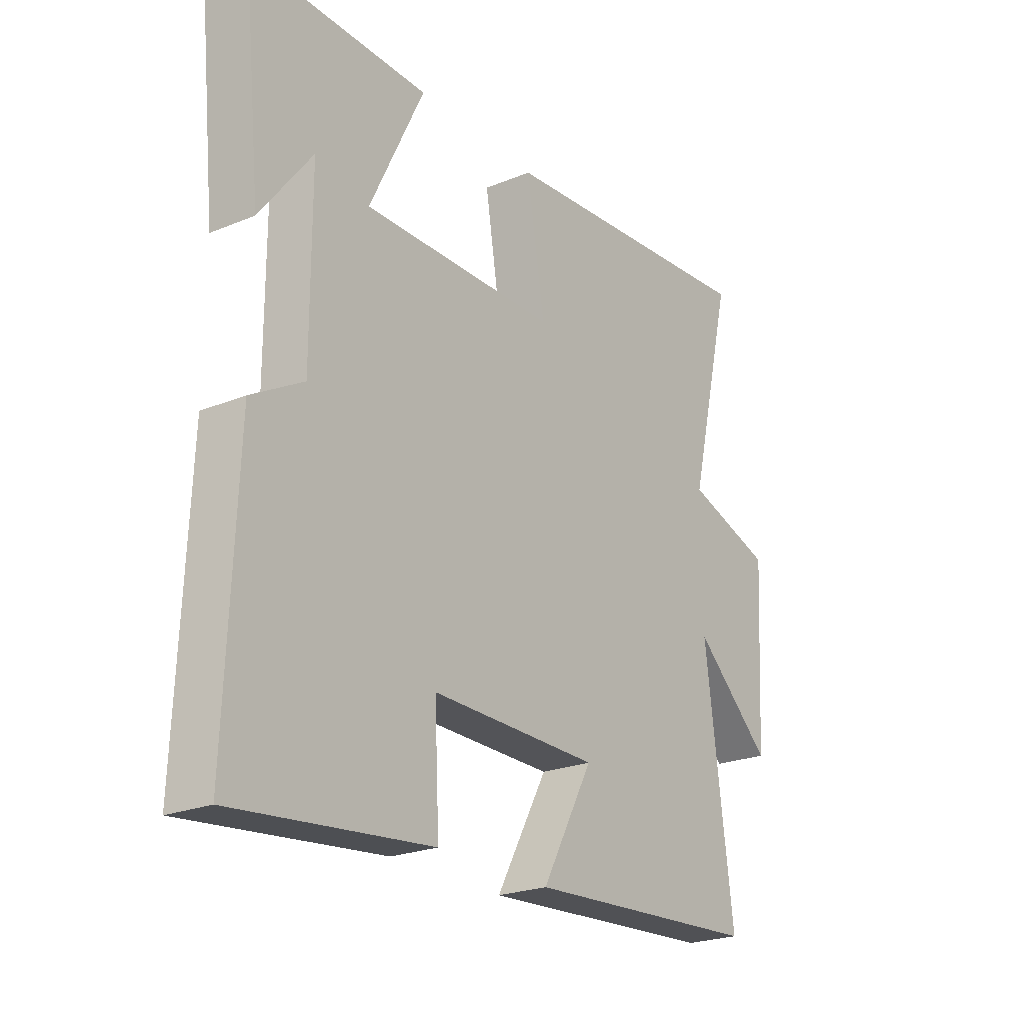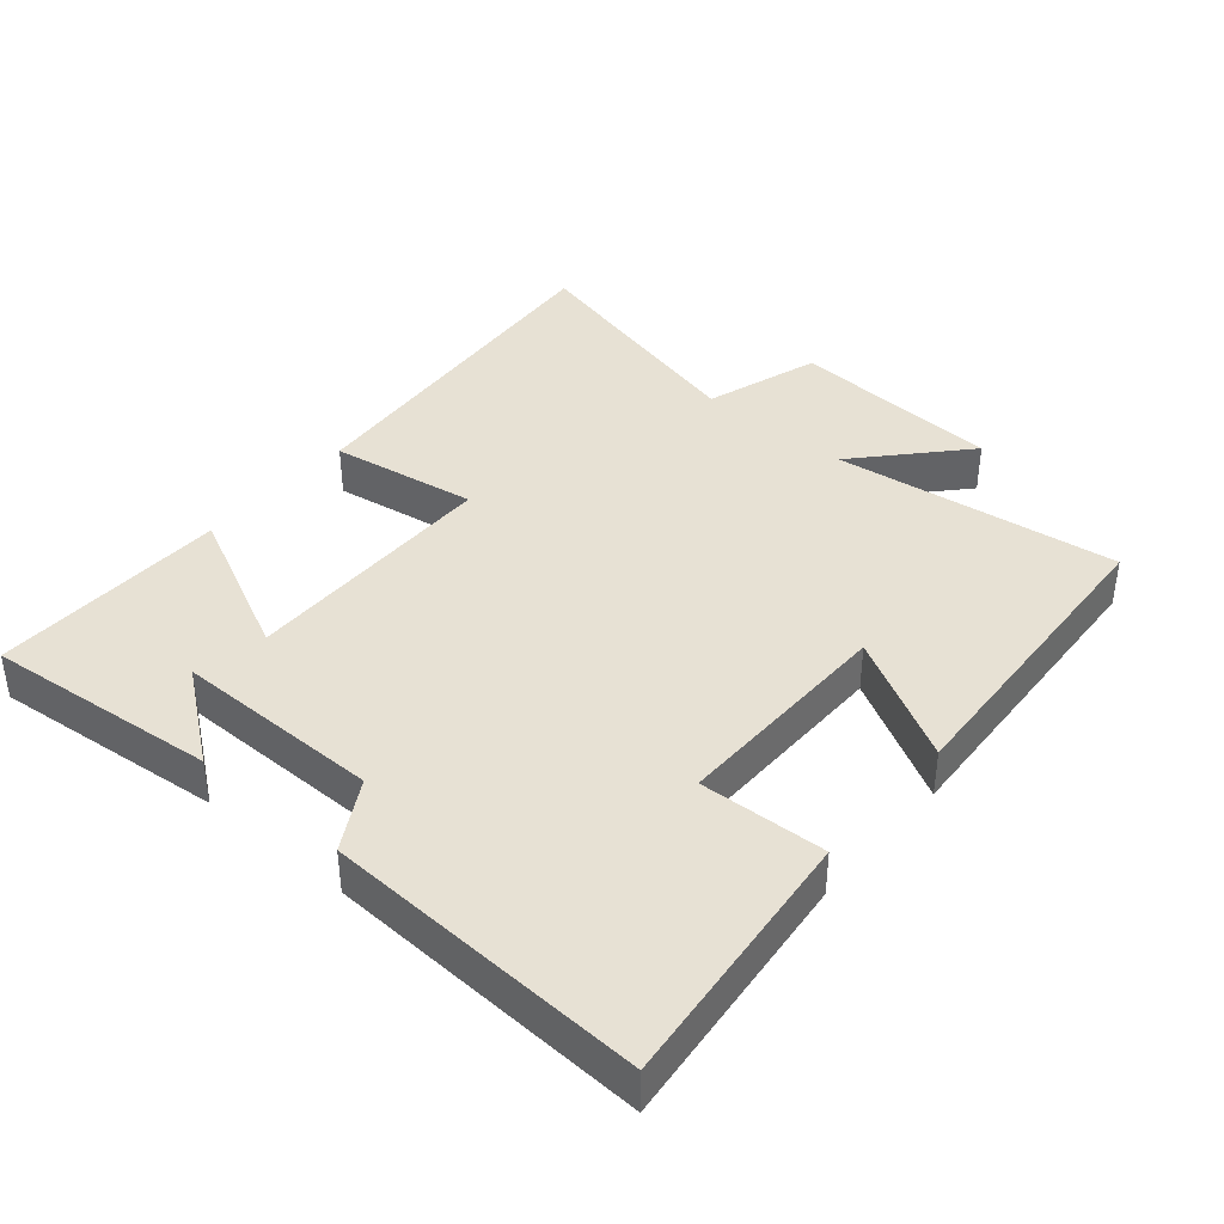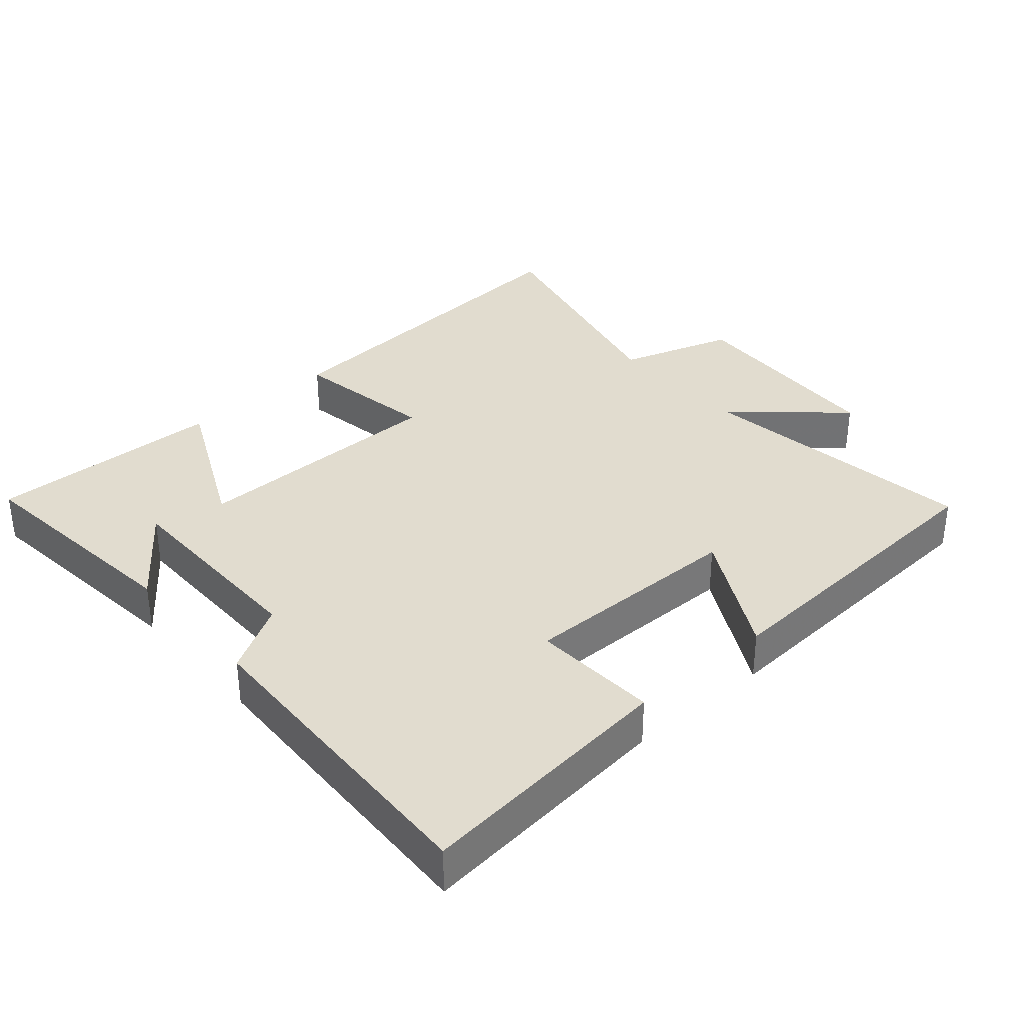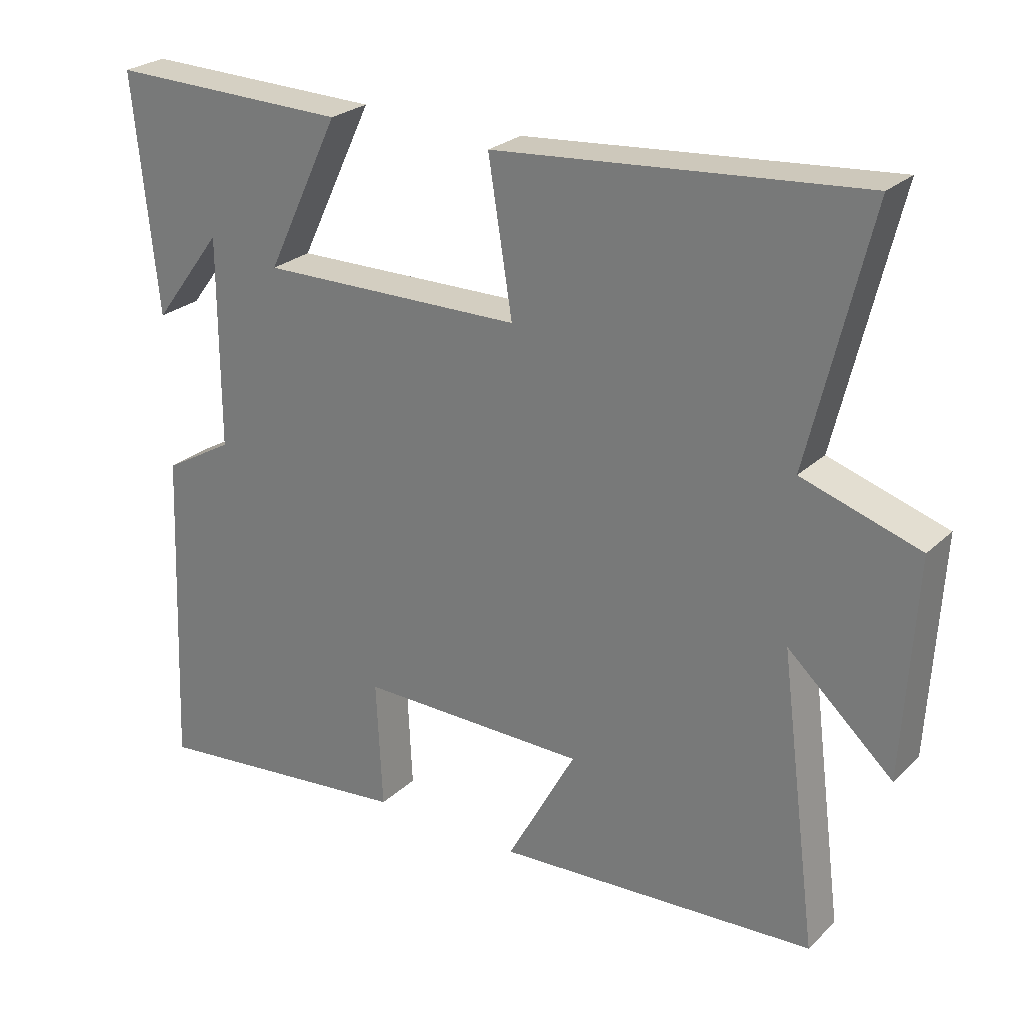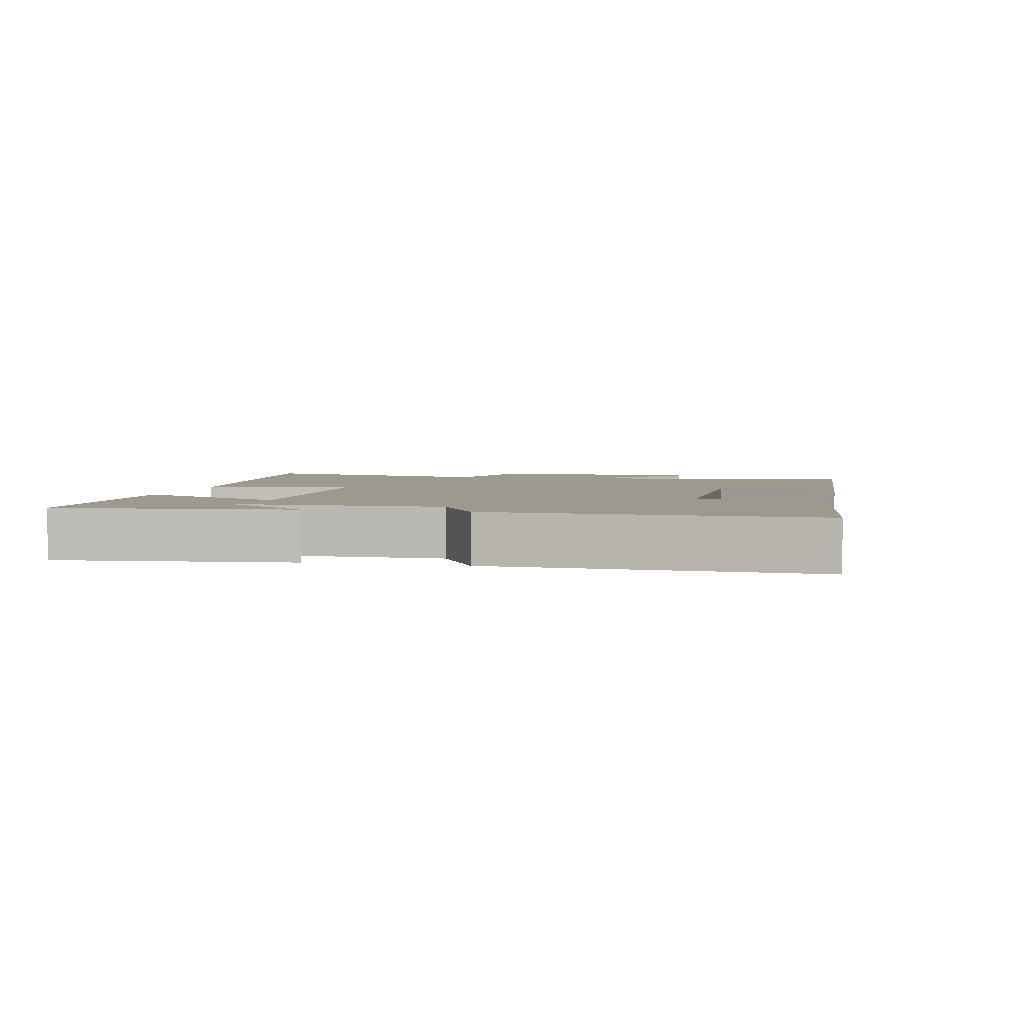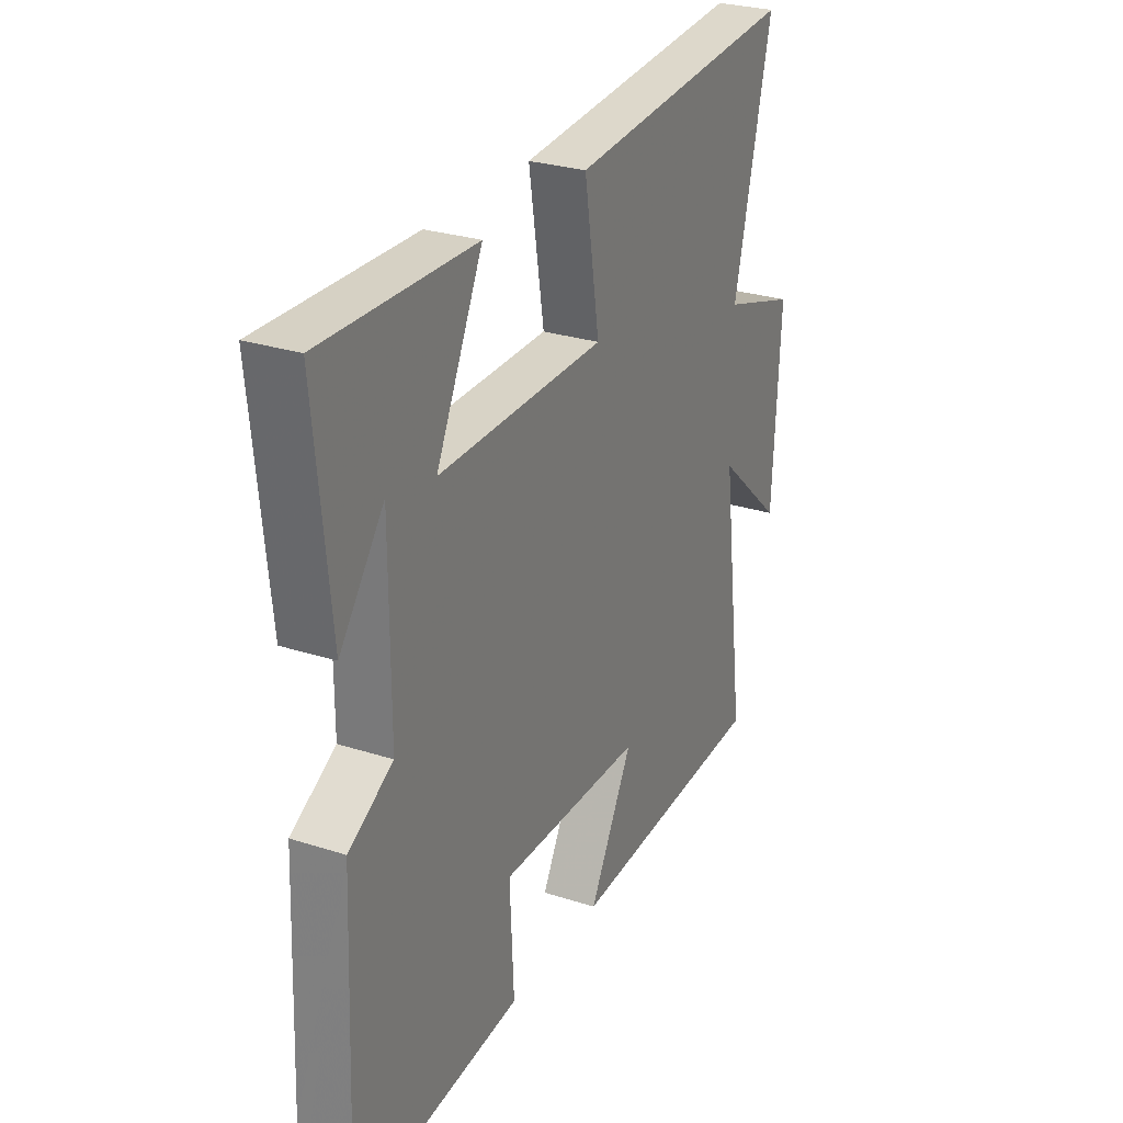
<metadata>
{"format":"obj","ext":"obj","renderer":"f3d","projection":"perspective","resolution":1024,"background":"white","views":[{"elev":-23.3,"azim":124.8,"up":"+Z"},{"elev":39.5,"azim":130.6,"up":"+Y"},{"elev":34.3,"azim":138.9,"up":"+Y"},{"elev":25.6,"azim":-145.2,"up":"+Z"},{"elev":3.5,"azim":102.2,"up":"+Y"},{"elev":27.5,"azim":116.4,"up":"+Z"}]}
</metadata>
<code>
v 0.535 0.07 0.507
v 0.5 0.07 0.164
v 0.398 0.07 0.299
v 0.398 0.07 -0.007
v 0.5 0.07 -0.066
v 0.52 0.07 -0.542
v 0.132 0.07 -0.5
v 0.141 0.07 -0.313
v -0.191 0.07 -0.315
v -0.09 0.07 -0.5
v -0.555 0.07 -0.471
v -0.5 0.07 -0.048
v -0.653 0.07 -0.186
v -0.671 0.07 0.128
v -0.5 0.07 0.182
v -0.588 0.07 0.546
v -0.057 0.07 0.5
v -0.092 0.07 0.283
v 0.292 0.07 0.277
v 0.185 0.07 0.5
v 0.535 0 0.507
v 0.5 0 0.164
v 0.398 0 0.299
v 0.398 0 -0.007
v 0.5 0 -0.066
v 0.52 0 -0.542
v 0.132 0 -0.5
v 0.141 0 -0.313
v -0.191 0 -0.315
v -0.09 0 -0.5
v -0.555 0 -0.471
v -0.5 0 -0.048
v -0.653 0 -0.186
v -0.671 0 0.128
v -0.5 0 0.182
v -0.588 0 0.546
v -0.057 0 0.5
v -0.092 0 0.283
v 0.292 0 0.277
v 0.185 0 0.5
f 19 20 1
f 15 16 17 18
f 15 18 19
f 12 13 14 15
f 12 15 19
f 9 10 11 12
f 8 9 12 19
f 6 7 8
f 5 6 8
f 4 5 8
f 3 4 8 19
f 1 2 3
f 1 3 19
f 21 40 39
f 38 37 36 35
f 39 38 35
f 35 34 33 32
f 39 35 32
f 32 31 30 29
f 39 32 29 28
f 28 27 26
f 28 26 25
f 28 25 24
f 39 28 24 23
f 23 22 21
f 39 23 21
f 1 21 22 2
f 2 22 23 3
f 3 23 24 4
f 4 24 25 5
f 5 25 26 6
f 6 26 27 7
f 7 27 28 8
f 8 28 29 9
f 9 29 30 10
f 10 30 31 11
f 11 31 32 12
f 12 32 33 13
f 13 33 34 14
f 14 34 35 15
f 15 35 36 16
f 16 36 37 17
f 17 37 38 18
f 18 38 39 19
f 19 39 40 20
f 20 40 21 1

</code>
